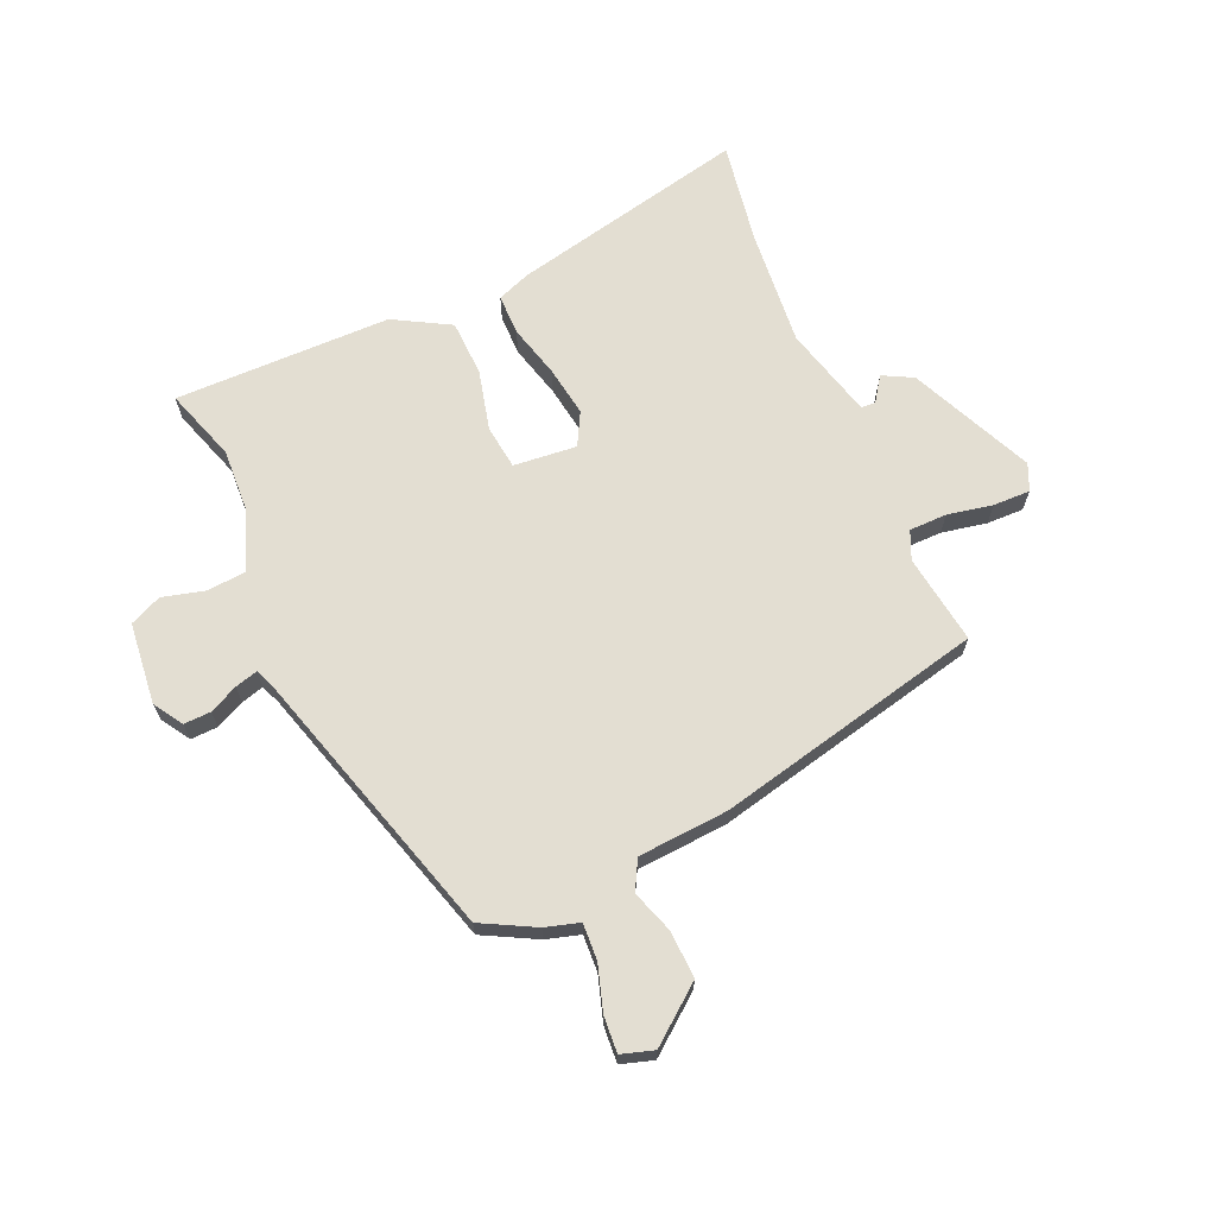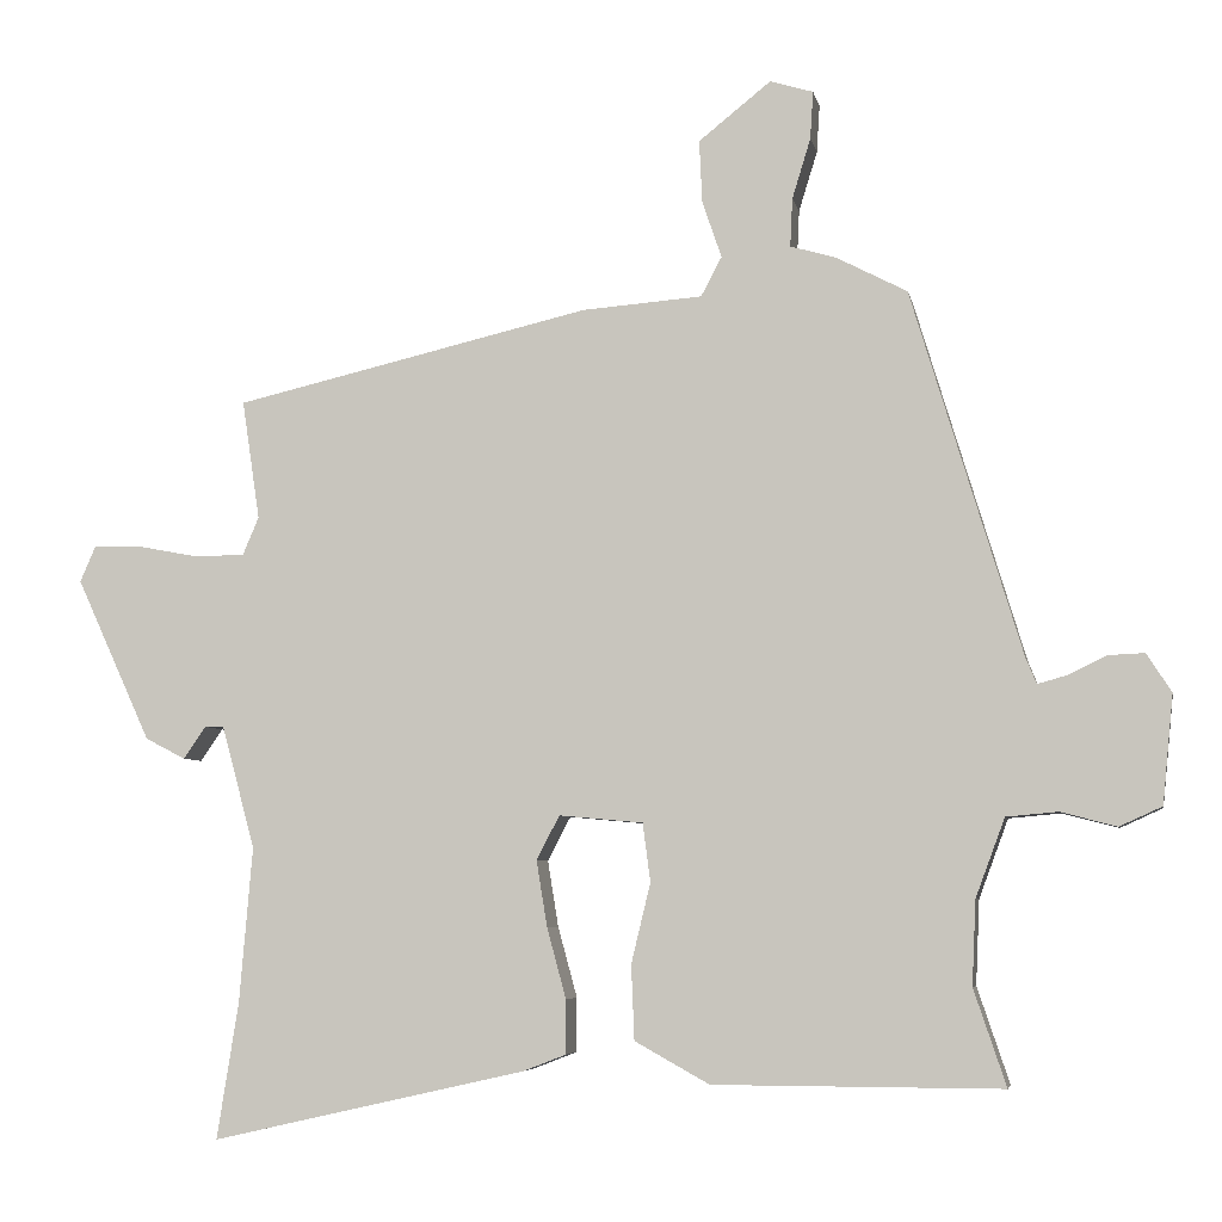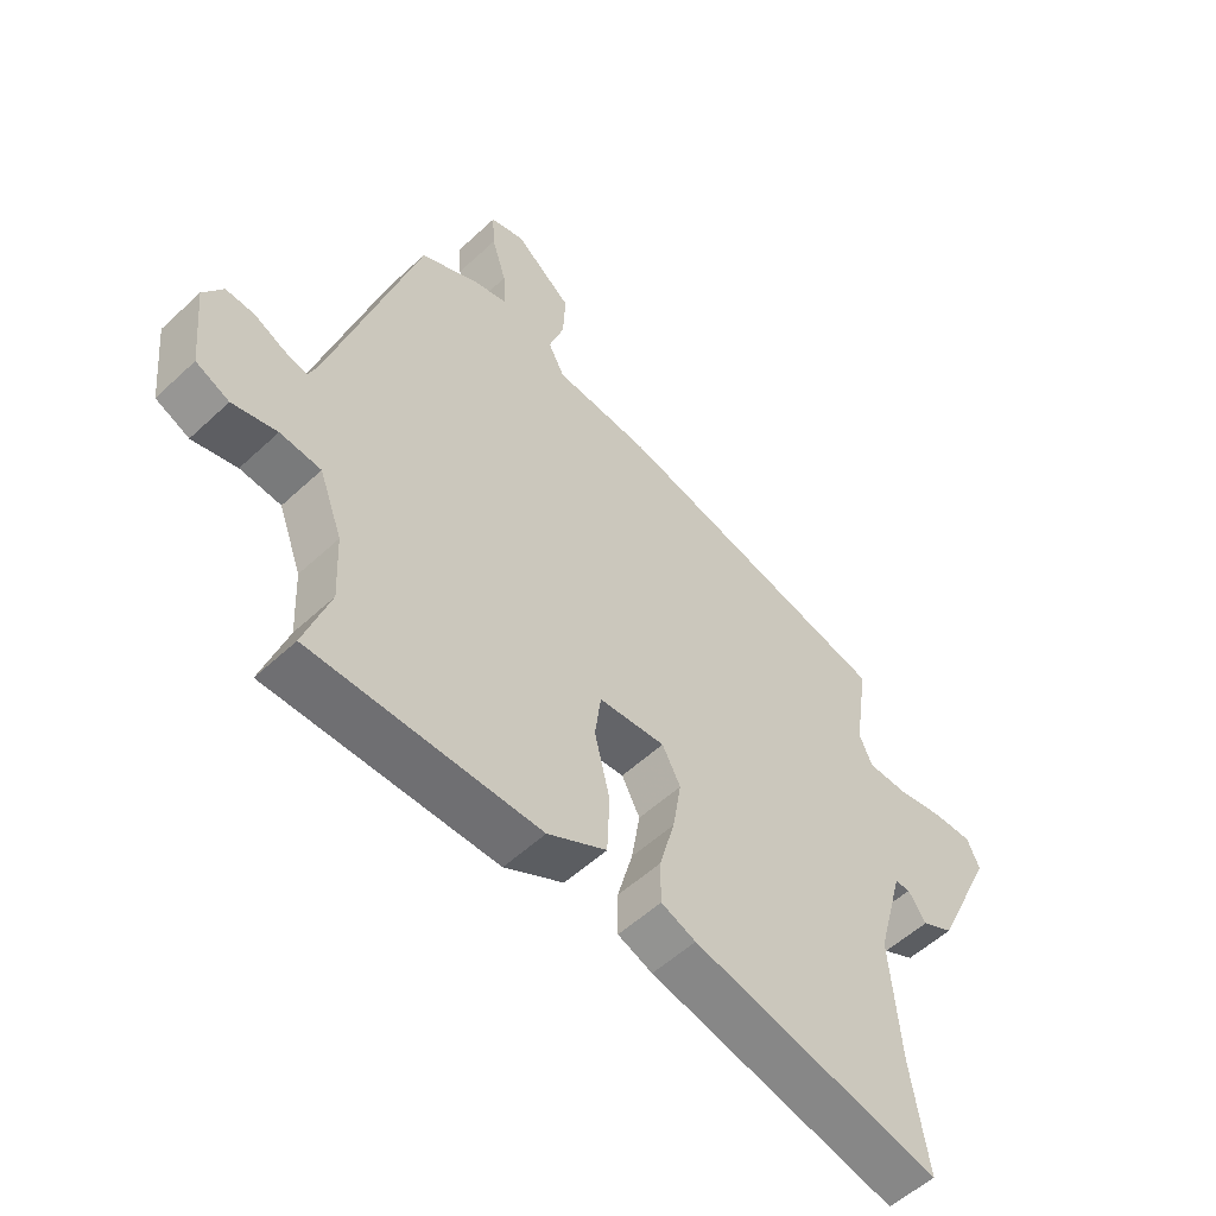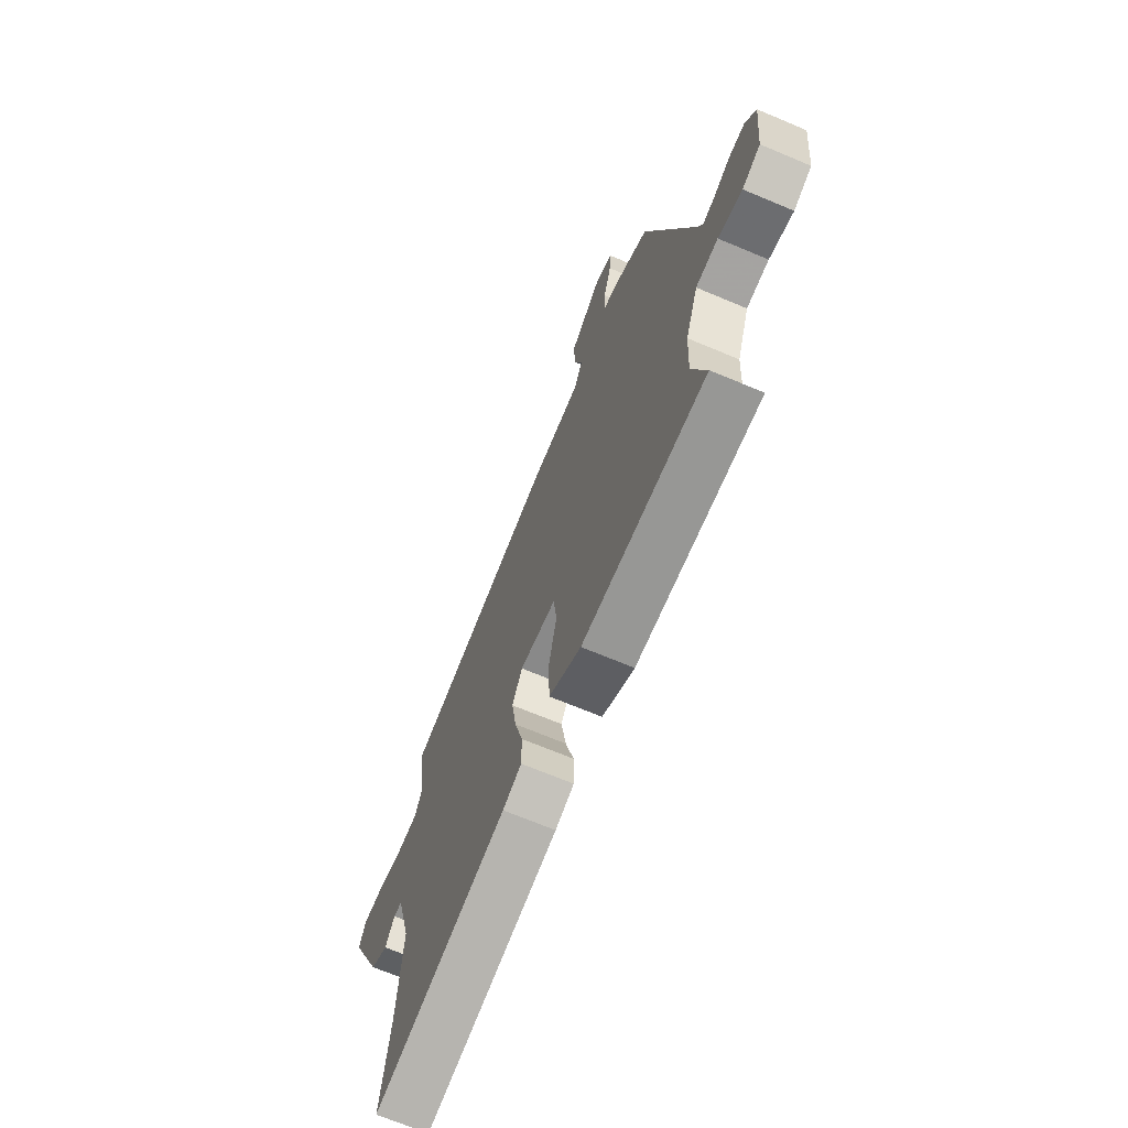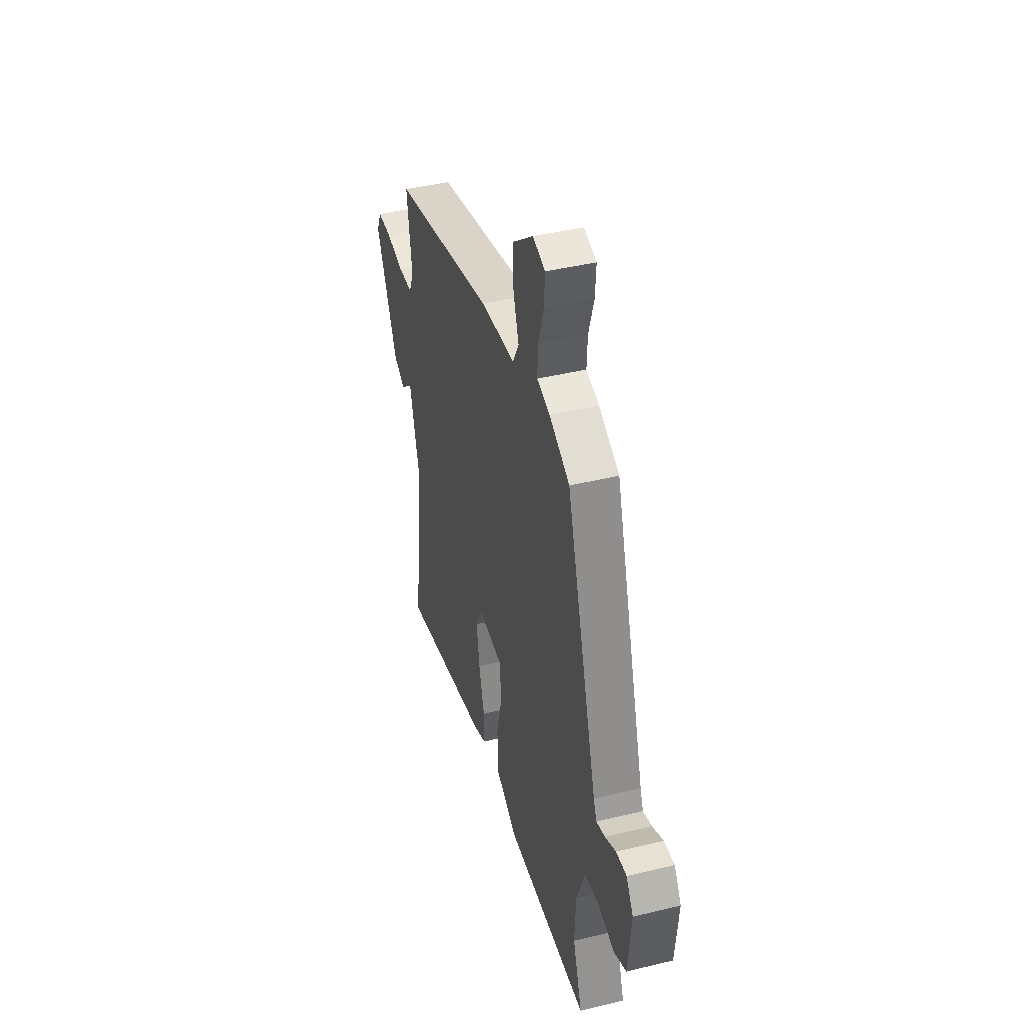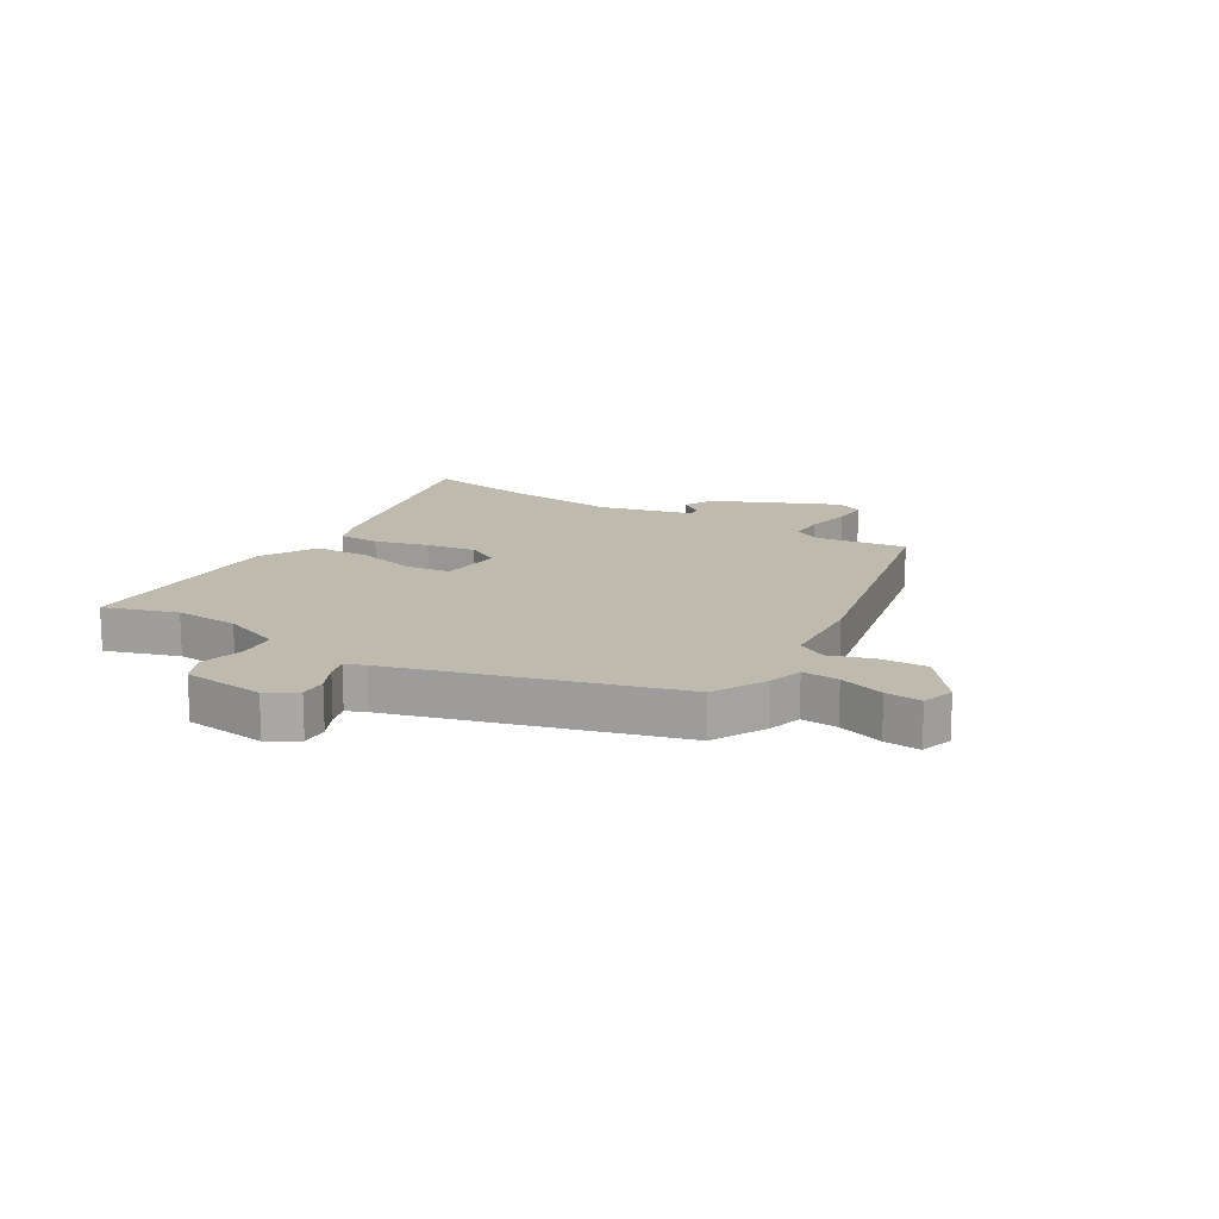
<metadata>
{"format":"obj","ext":"obj","renderer":"f3d","projection":"perspective","resolution":1024,"background":"white","views":[{"elev":67.4,"azim":-23.4,"up":"+Y"},{"elev":-5.7,"azim":-169.1,"up":"+Z"},{"elev":-54.8,"azim":-45.5,"up":"+Z"},{"elev":-68.2,"azim":-112.9,"up":"+Z"},{"elev":42.3,"azim":-106.2,"up":"+Z"},{"elev":15.6,"azim":-58.3,"up":"+Y"}]}
</metadata>
<code>
v -0.395 0.07 0.483
v -0.303 0.07 0.531
v -0.244 0.07 0.548
v -0.247 0.07 0.611
v -0.271 0.07 0.689
v -0.275 0.07 0.751
v -0.219 0.07 0.768
v -0.125 0.07 0.693
v -0.129 0.07 0.611
v -0.154 0.07 0.538
v -0.127 0.07 0.487
v 0.029 0.07 0.475
v 0.492 0.07 0.367
v 0.469 0.07 0.212
v 0.49 0.07 0.163
v 0.555 0.07 0.162
v 0.633 0.07 0.177
v 0.697 0.07 0.178
v 0.717 0.07 0.132
v 0.62 0.07 -0.08
v 0.568 0.07 -0.107
v 0.539 0.07 -0.065
v 0.514 0.07 -0.066
v 0.471 0.07 -0.225
v 0.488 0.07 -0.427
v 0.516 0.07 -0.604
v 0.108 0.07 -0.512
v 0.051 0.07 -0.49
v 0.051 0.07 -0.42
v 0.076 0.07 -0.328
v 0.09 0.07 -0.242
v 0.06 0.07 -0.185
v -0.049 0.07 -0.195
v -0.059 0.07 -0.271
v -0.034 0.07 -0.375
v -0.038 0.07 -0.472
v -0.135 0.07 -0.526
v -0.509 0.07 -0.527
v -0.467 0.07 -0.402
v -0.472 0.07 -0.292
v -0.51 0.07 -0.19
v -0.577 0.07 -0.184
v -0.65 0.07 -0.203
v -0.705 0.07 -0.178
v -0.719 0.07 -0.037
v -0.687 0.07 0.013
v -0.64 0.07 0.011
v -0.591 0.07 -0.013
v -0.552 0.07 -0.024
v -0.538 0.07 0.01
v -0.395 0 0.483
v -0.303 0 0.531
v -0.244 0 0.548
v -0.247 0 0.611
v -0.271 0 0.689
v -0.275 0 0.751
v -0.219 0 0.768
v -0.125 0 0.693
v -0.129 0 0.611
v -0.154 0 0.538
v -0.127 0 0.487
v 0.029 0 0.475
v 0.492 0 0.367
v 0.469 0 0.212
v 0.49 0 0.163
v 0.555 0 0.162
v 0.633 0 0.177
v 0.697 0 0.178
v 0.717 0 0.132
v 0.62 0 -0.08
v 0.568 0 -0.107
v 0.539 0 -0.065
v 0.514 0 -0.066
v 0.471 0 -0.225
v 0.488 0 -0.427
v 0.516 0 -0.604
v 0.108 0 -0.512
v 0.051 0 -0.49
v 0.051 0 -0.42
v 0.076 0 -0.328
v 0.09 0 -0.242
v 0.06 0 -0.185
v -0.049 0 -0.195
v -0.059 0 -0.271
v -0.034 0 -0.375
v -0.038 0 -0.472
v -0.135 0 -0.526
v -0.509 0 -0.527
v -0.467 0 -0.402
v -0.472 0 -0.292
v -0.51 0 -0.19
v -0.577 0 -0.184
v -0.65 0 -0.203
v -0.705 0 -0.178
v -0.719 0 -0.037
v -0.687 0 0.013
v -0.64 0 0.011
v -0.591 0 -0.013
v -0.552 0 -0.024
v -0.538 0 0.01
f 45 46 47 48
f 45 48 49
f 42 43 44 45
f 41 42 45 49
f 40 41 49 50
f 36 37 38 39
f 34 35 36 39
f 33 34 39 40
f 27 28 29 30
f 25 26 27 30
f 24 25 30 31
f 23 24 31 32
f 19 20 21 22
f 19 22 23
f 16 17 18 19
f 15 16 19 23
f 14 15 23 32
f 11 12 13 14
f 7 8 9 10
f 5 6 7 10
f 4 5 10 11
f 3 4 11
f 2 3 11
f 33 40 50 1
f 11 14 32 33
f 1 2 11 33
f 98 97 96 95
f 99 98 95
f 95 94 93 92
f 99 95 92 91
f 100 99 91 90
f 89 88 87 86
f 89 86 85 84
f 90 89 84 83
f 80 79 78 77
f 80 77 76 75
f 81 80 75 74
f 82 81 74 73
f 72 71 70 69
f 73 72 69
f 69 68 67 66
f 73 69 66 65
f 82 73 65 64
f 64 63 62 61
f 60 59 58 57
f 60 57 56 55
f 61 60 55 54
f 61 54 53
f 61 53 52
f 51 100 90 83
f 83 82 64 61
f 83 61 52 51
f 1 51 52 2
f 2 52 53 3
f 3 53 54 4
f 4 54 55 5
f 5 55 56 6
f 6 56 57 7
f 7 57 58 8
f 8 58 59 9
f 9 59 60 10
f 10 60 61 11
f 11 61 62 12
f 12 62 63 13
f 13 63 64 14
f 14 64 65 15
f 15 65 66 16
f 16 66 67 17
f 17 67 68 18
f 18 68 69 19
f 19 69 70 20
f 20 70 71 21
f 21 71 72 22
f 22 72 73 23
f 23 73 74 24
f 24 74 75 25
f 25 75 76 26
f 26 76 77 27
f 27 77 78 28
f 28 78 79 29
f 29 79 80 30
f 30 80 81 31
f 31 81 82 32
f 32 82 83 33
f 33 83 84 34
f 34 84 85 35
f 35 85 86 36
f 36 86 87 37
f 37 87 88 38
f 38 88 89 39
f 39 89 90 40
f 40 90 91 41
f 41 91 92 42
f 42 92 93 43
f 43 93 94 44
f 44 94 95 45
f 45 95 96 46
f 46 96 97 47
f 47 97 98 48
f 48 98 99 49
f 49 99 100 50
f 50 100 51 1

</code>
